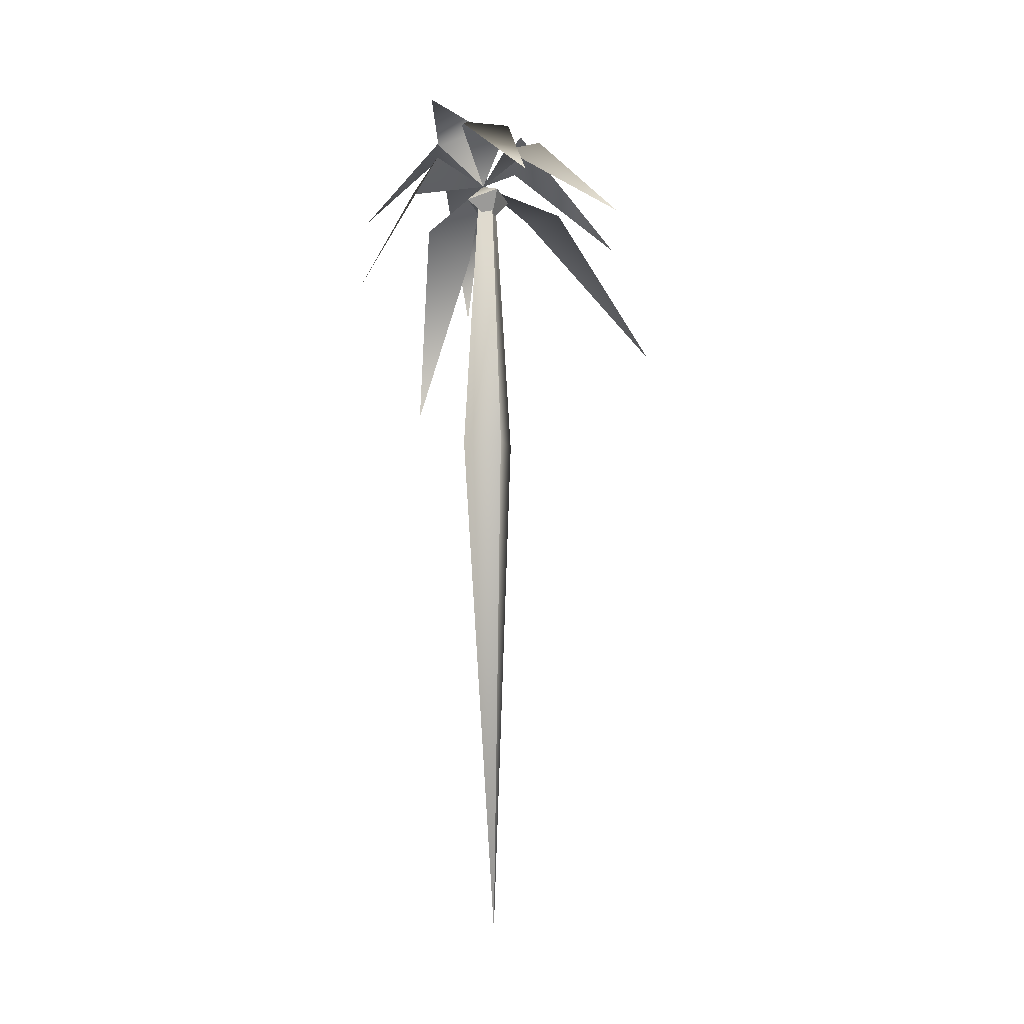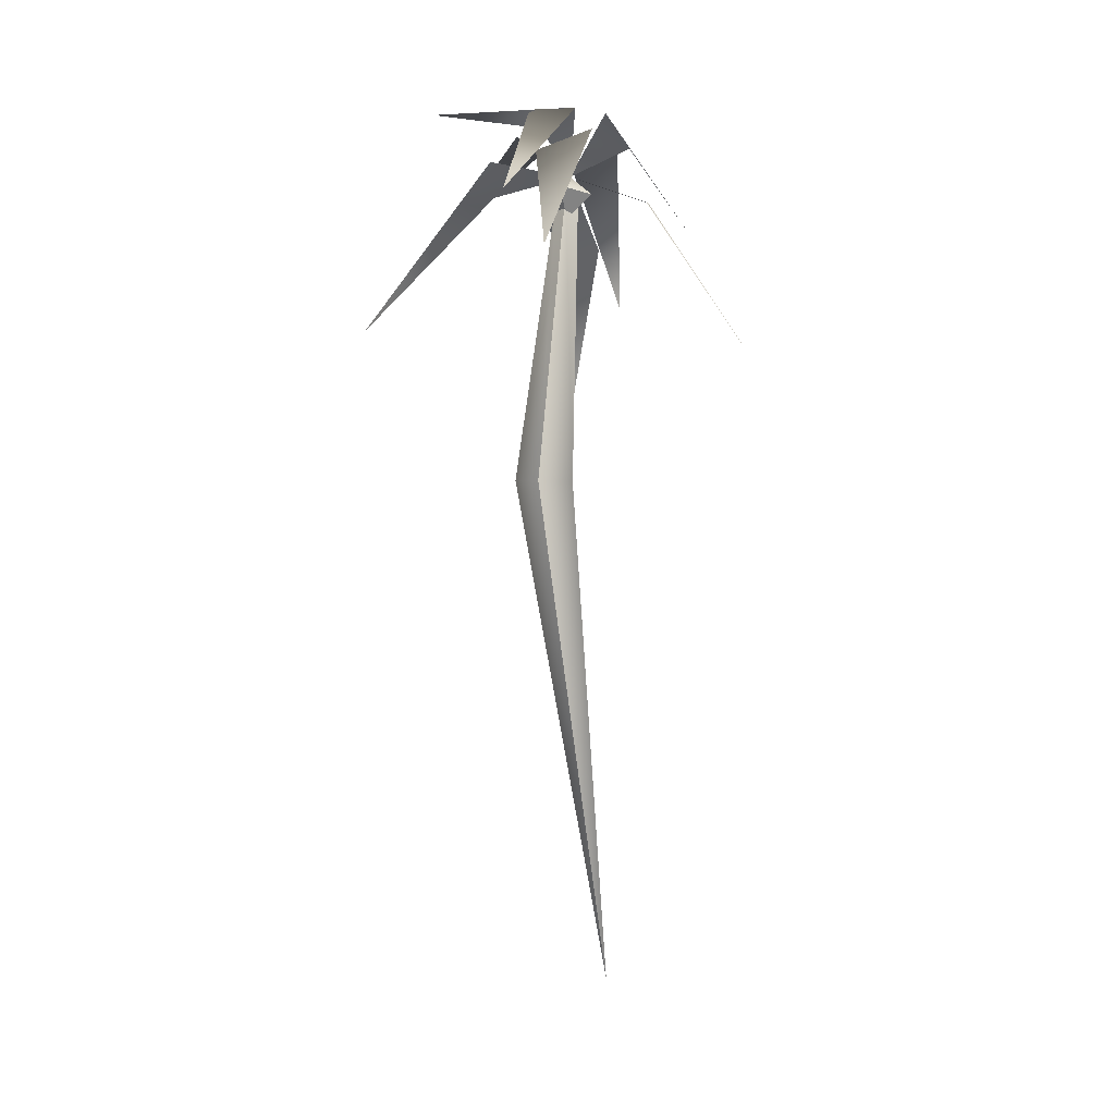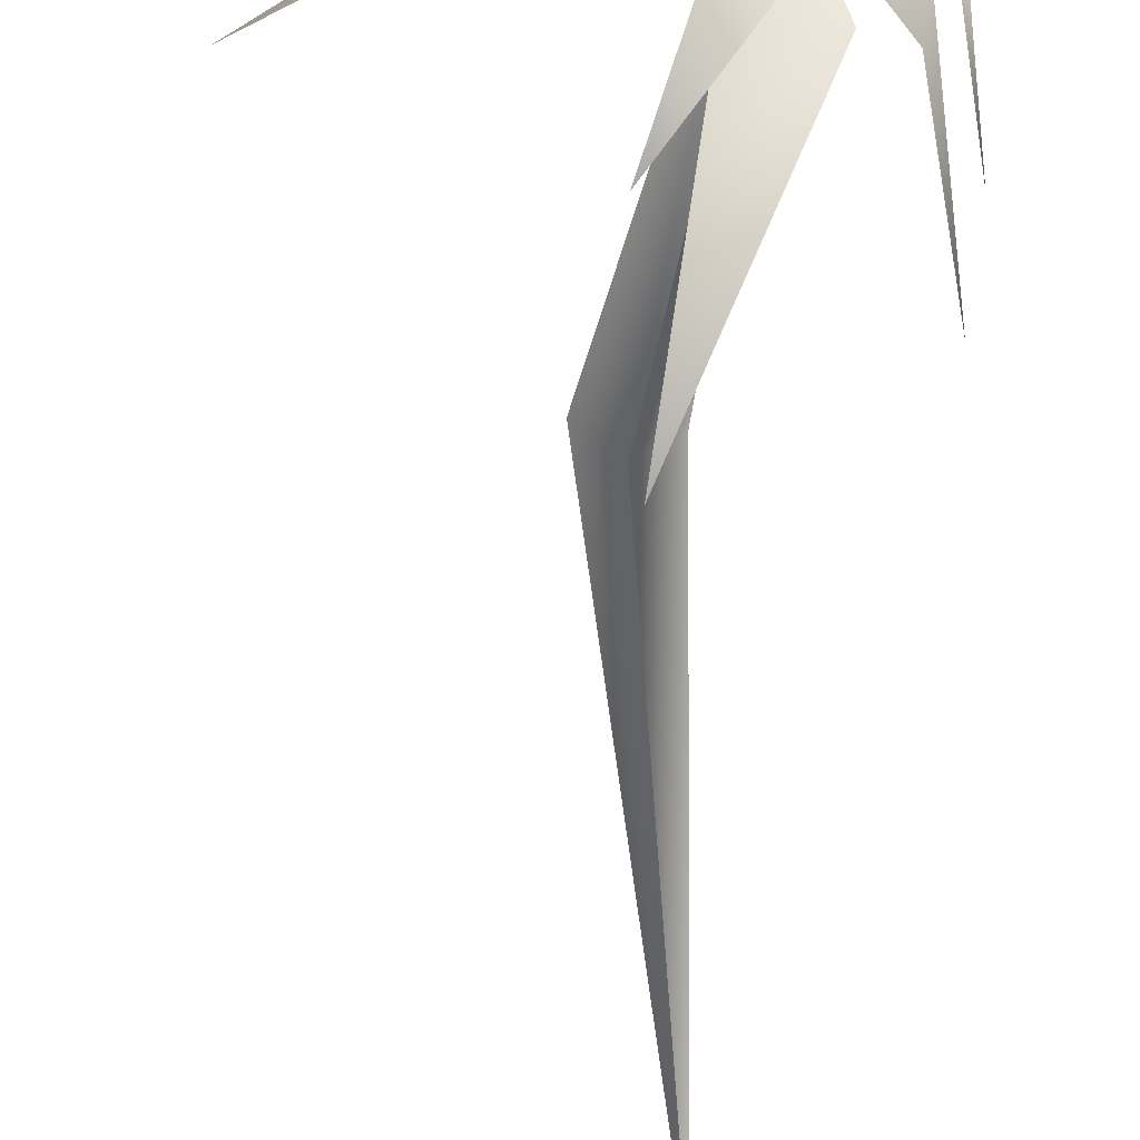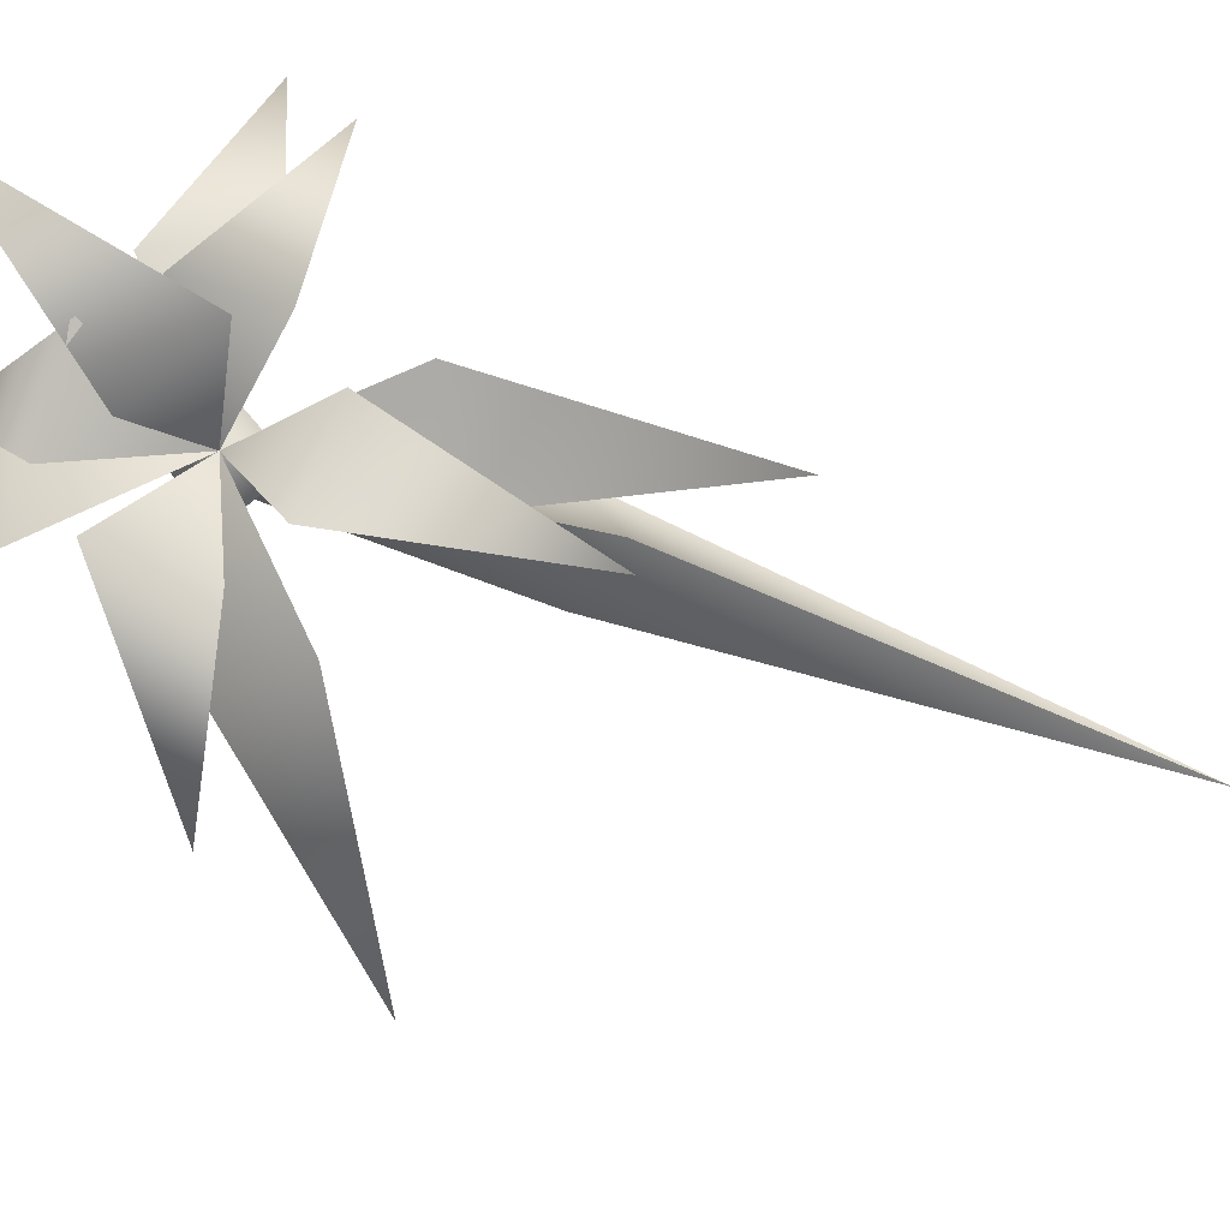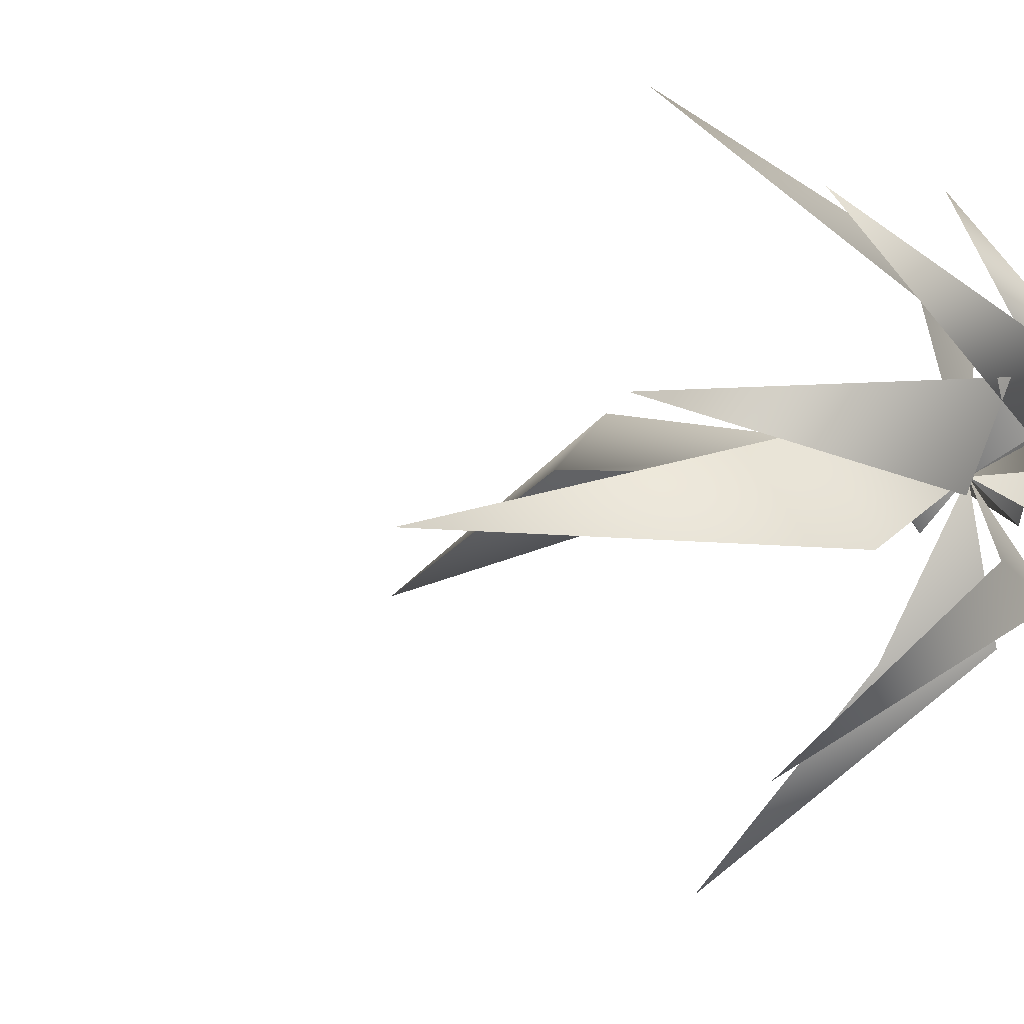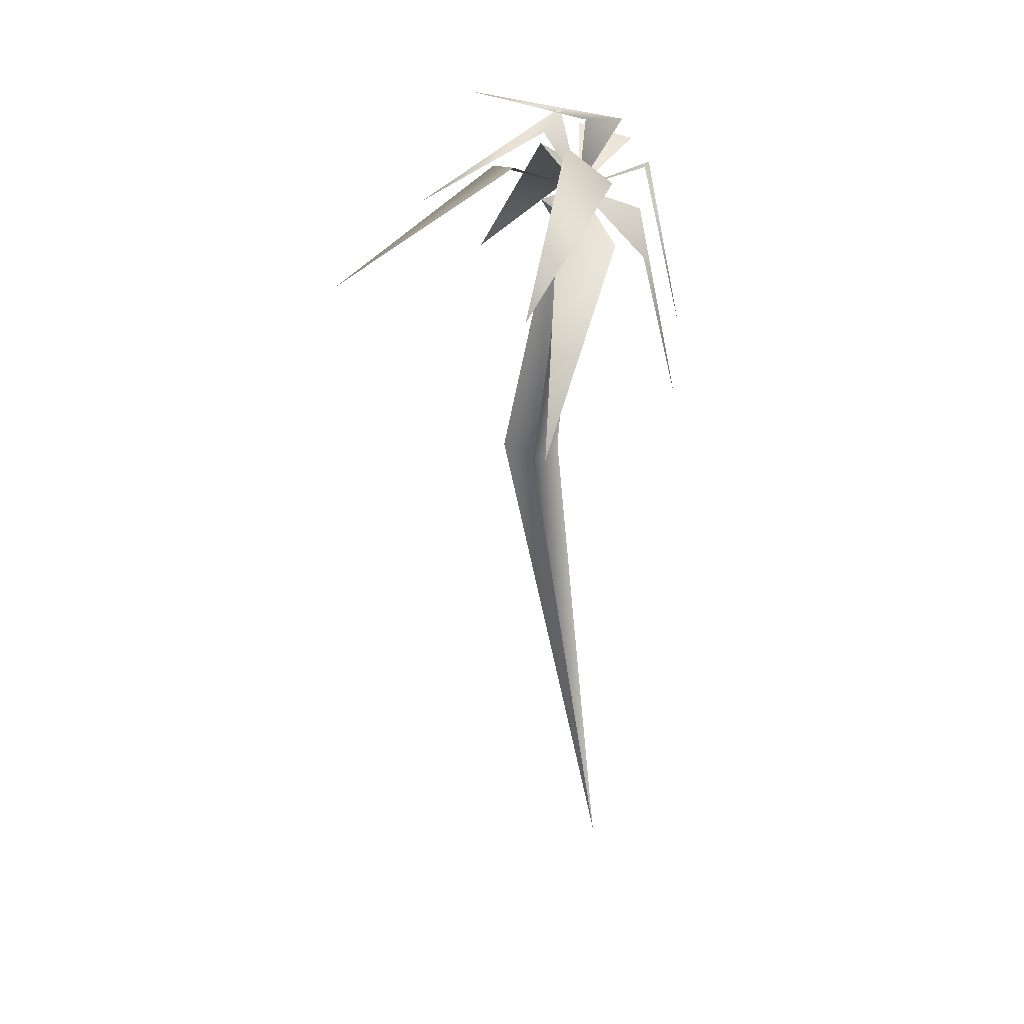
<metadata>
{"format":"obj","ext":"obj","renderer":"f3d","projection":"perspective","resolution":1024,"background":"white","views":[{"elev":-7.6,"azim":59.5,"up":"+Y"},{"elev":4.3,"azim":101.4,"up":"+Y"},{"elev":-50.4,"azim":176.0,"up":"+Z"},{"elev":-9.5,"azim":-148.7,"up":"+Z"},{"elev":-2.7,"azim":158.3,"up":"+Z"},{"elev":35.4,"azim":175.7,"up":"+Y"}]}
</metadata>
<code>
o Cube.003_Cube.001_Cube.003_Cube.002
v 0.4133 13.3 0.003294
v 0.286 14.04 -0.7413
v 0.9564 14.24 0.07795
v -0.1338 14.62 1e-05
v 0.1818 13.97 0.7829
v -0.4538 13.68 -0.04414
v 0.7558 13.73 -2.487
v 1.296 8.993 -5.766
v -0.961 13.87 -2.276
v -1.872 15.73 -1.156
v -3.068 10.72 -1.053
v -2.214 15.19 0.3637
v -0.5796 14.07 2.482
v 2.397 9.891 5.766
v 0.7743 15.01 2.275
v -2.049 12.54 -0.5422
v -3.402 7.048 0.6808
v -2.117 13.37 1.039
v -1.477 16.26 1.02
v 2.718 16.17 3.534
v -0.2901 16.72 -0.01333
v 0.3823 16.43 -1.183
v 1.731 12.47 -4.053
v -0.8884 15.52 -1.699
v 0.3212 16.61 1.156
v 4.425 13.82 1.054
v 0.9313 16.53 -0.3637
v 1.15 5.415 1.431
v -1.071 -10.42 -0.9948
v 2.015 5.455 0.5436
v -1.792 15.57 1.183
v -0.2916 15.88 1.699
v 2.303 15.14 0.5447
v 1.842 15.78 -1.04
v 1.153 5.386 -0.3344
v 0.2954 5.33 0.5525
v -0.7278 12.91 4.053
v 7.014 12.03 -0.6808
v 0.486 14.07 0.01548
v 0.1746 13.93 -0.3072
v -0.1275 13.82 0.0333
v 0.1703 13.99 0.3559
f 1 2 3
f 3 4 5
f 1 3 5
f 5 4 6
f 1 5 6
f 6 4 2
f 1 6 2
f 2 4 3
f 7 8 9
f 10 11 12
f 13 14 15
f 16 17 18
f 19 20 21
f 22 23 24
f 25 26 27
f 28 29 30
f 4 13 15
f 4 31 32
f 4 10 12
f 4 16 18
f 4 7 9
f 4 22 24
f 4 33 34
f 4 25 27
f 35 29 36
f 36 29 28
f 30 29 35
f 31 37 32
f 4 19 21
f 33 38 34
f 39 30 35 40
f 41 36 28 42
f 40 35 36 41
f 42 28 30 39

</code>
